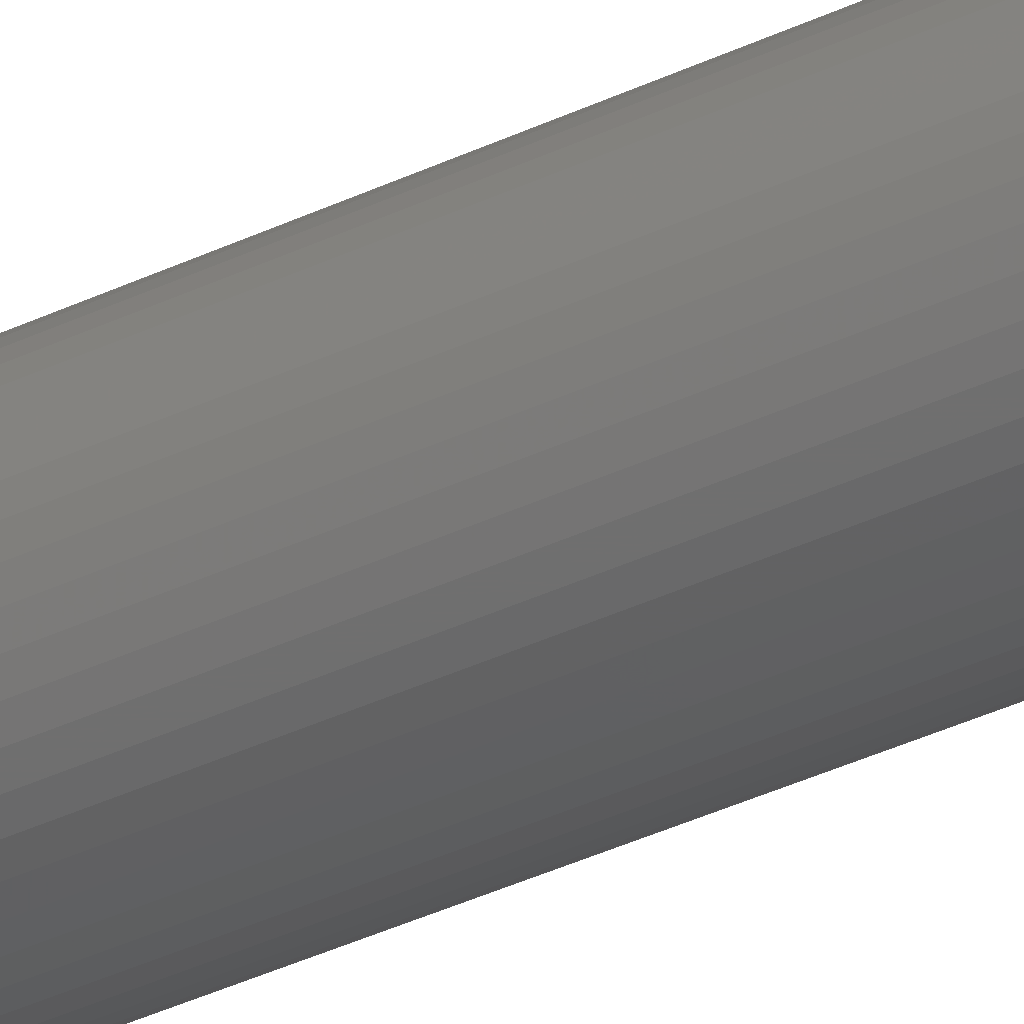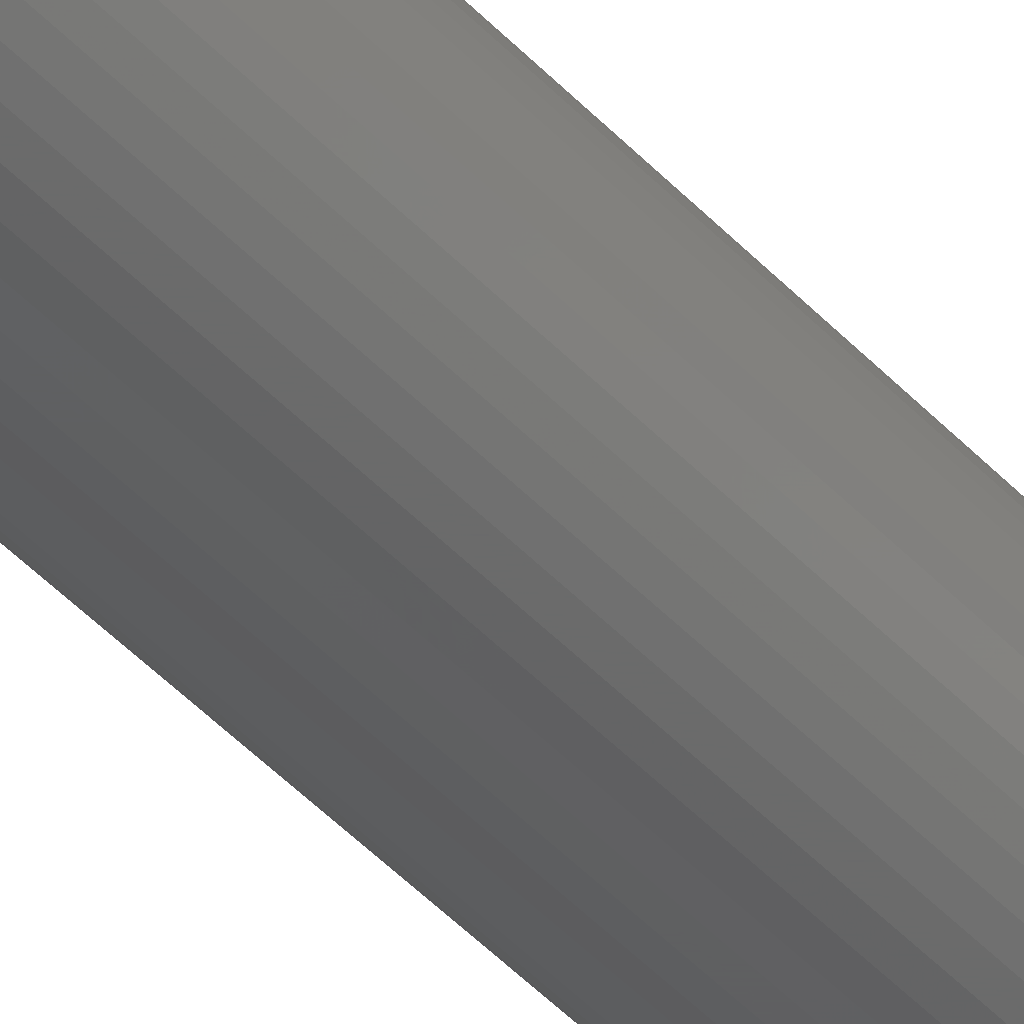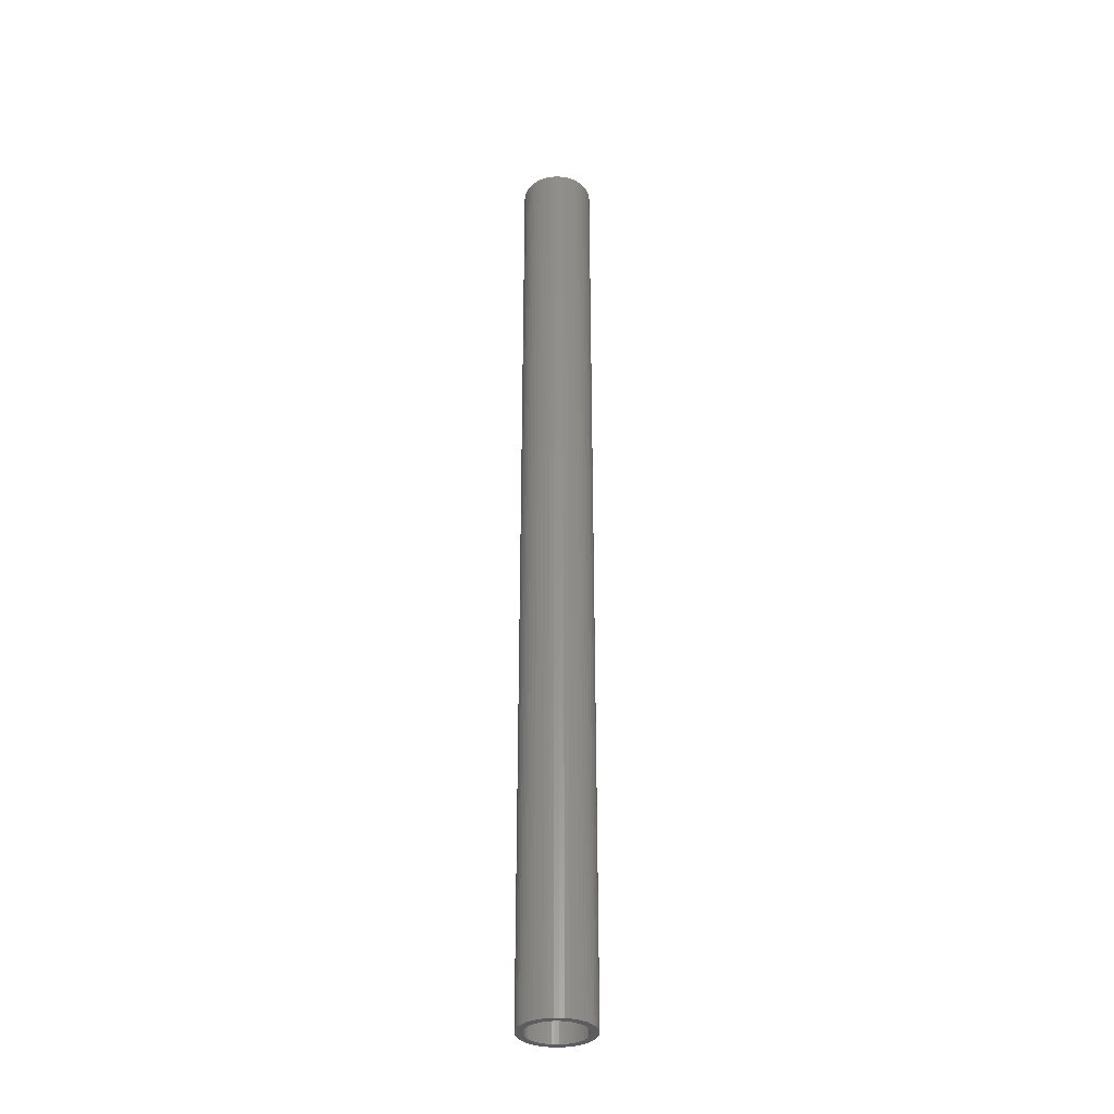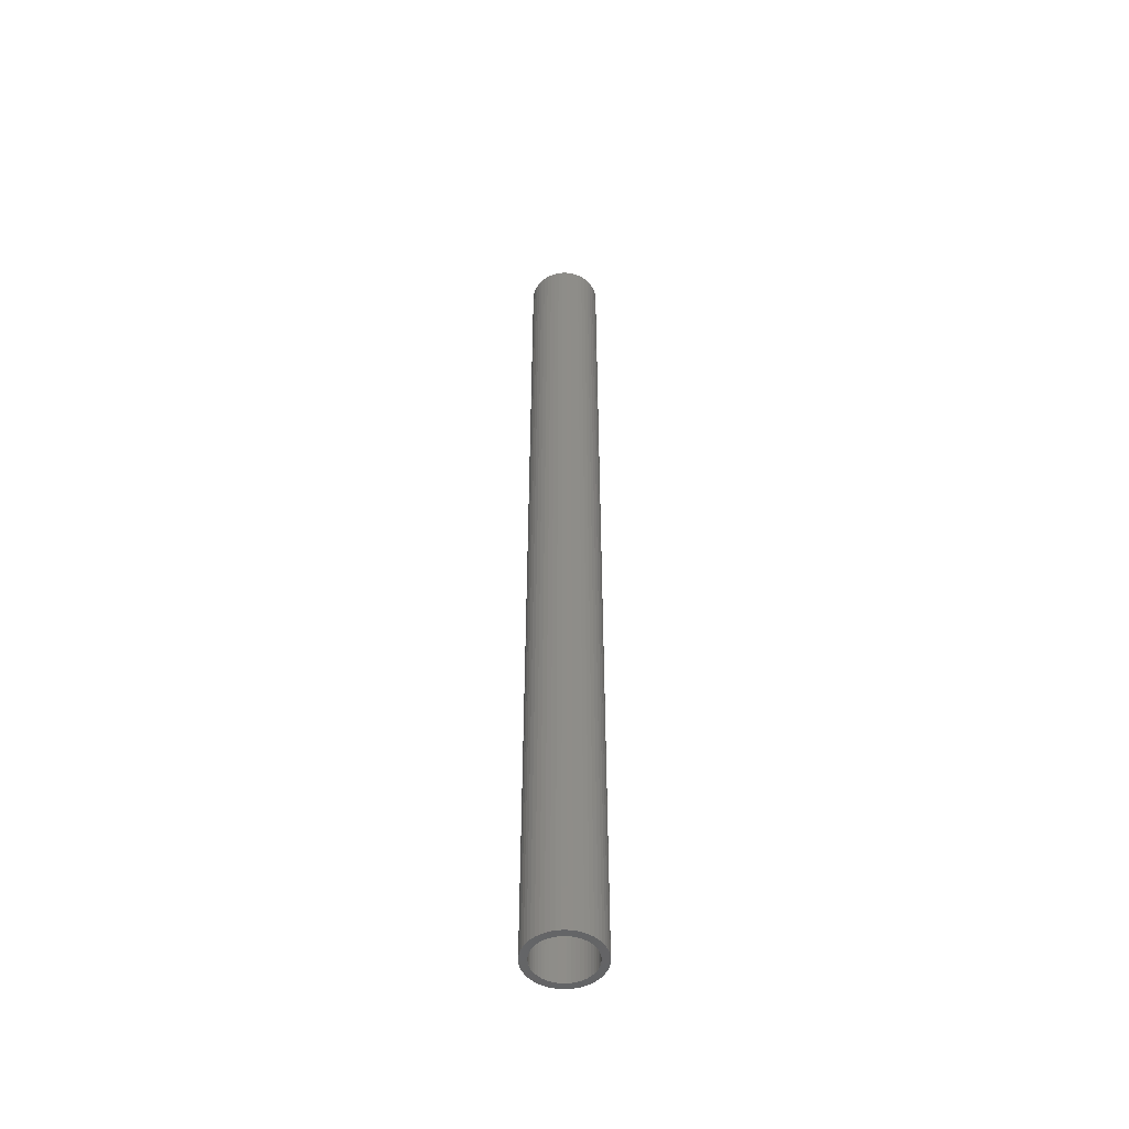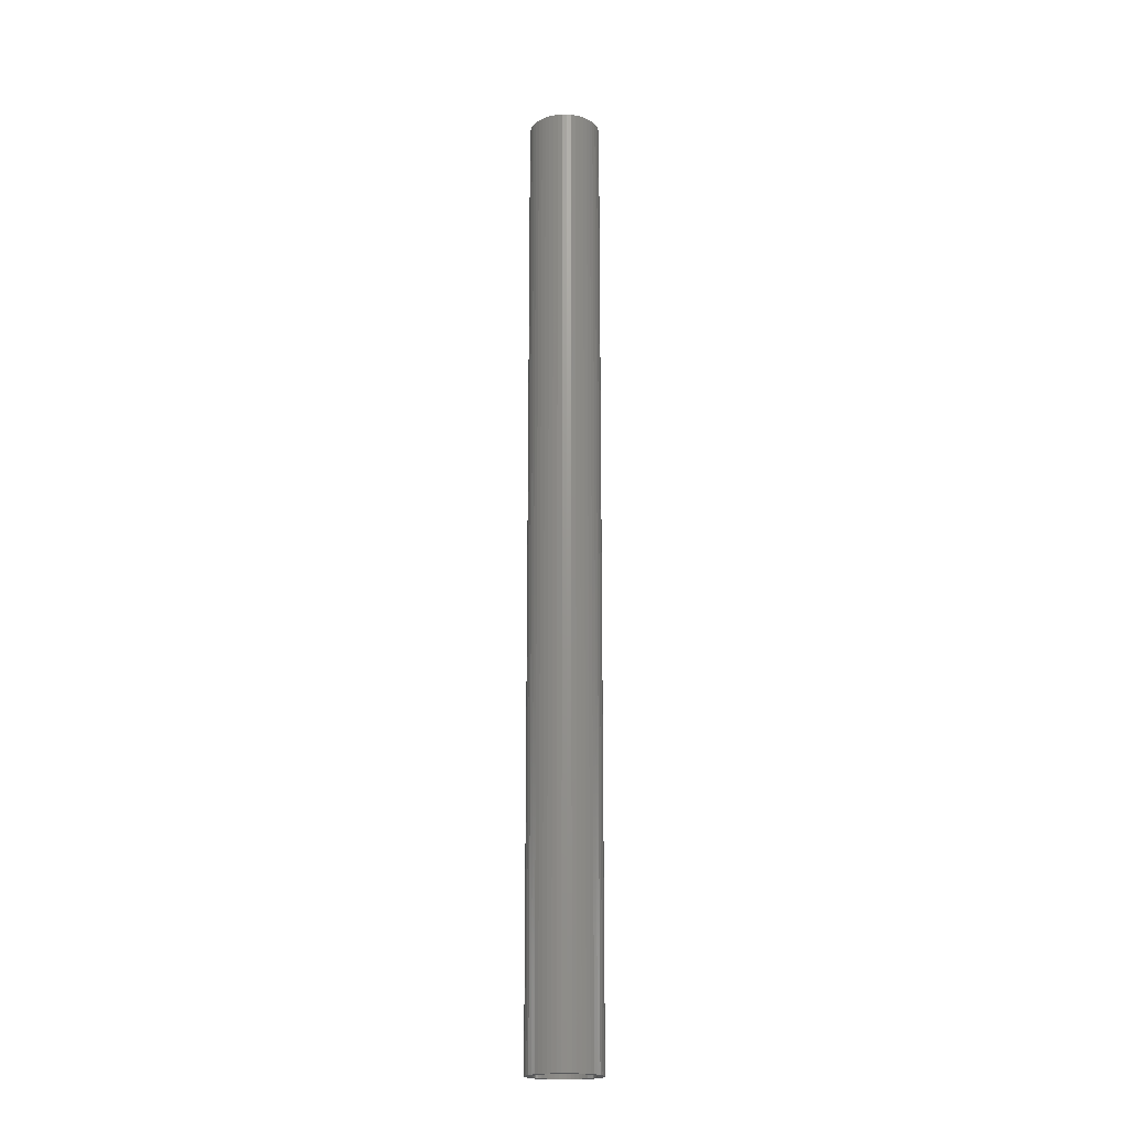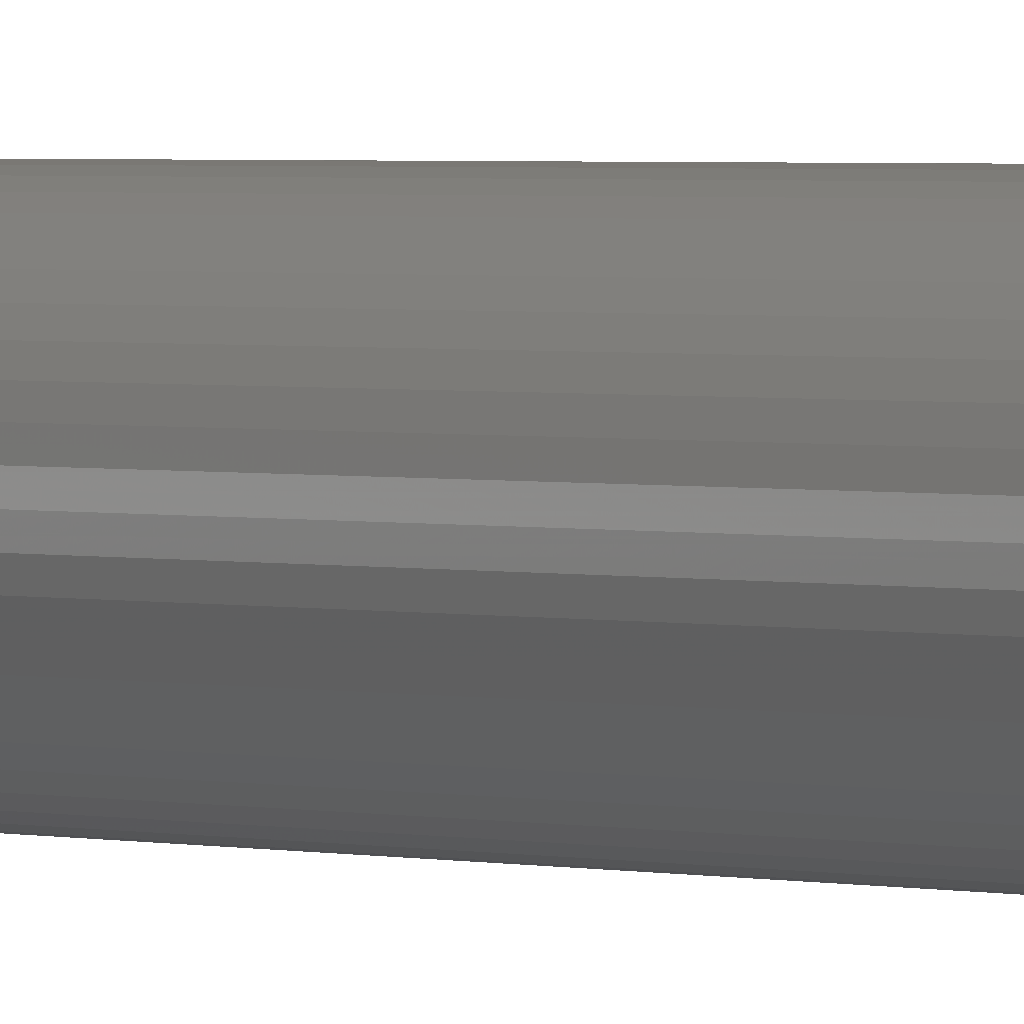
<metadata>
{"format":"stl","ext":"stl","renderer":"f3d","projection":"perspective","resolution":1024,"background":"white","views":[{"elev":-30.6,"azim":-53.8,"up":"+Y"},{"elev":-39.2,"azim":-143.7,"up":"+Y"},{"elev":-33.6,"azim":-71.3,"up":"+Z"},{"elev":-50.3,"azim":-151.1,"up":"+Z"},{"elev":-19.5,"azim":-78.8,"up":"+Z"},{"elev":1.3,"azim":-35.0,"up":"+Y"}]}
</metadata>
<code>
# stl→obj: 200 verts, 400 faces
v 2.25 0 30
v 2.232 0.282 -30
v 2.232 0.282 30
v 2.25 0 -30
v -2.25 0 -30
v -2.232 0.282 30
v -2.232 0.282 -30
v -2.25 0 30
v 0.1413 2.246 -30
v -0.1413 2.246 30
v 0.1413 2.246 30
v -0.1413 2.246 -30
v -0.1413 -2.246 -30
v 0.1413 -2.246 30
v -0.1413 -2.246 30
v 0.1413 -2.246 -30
v 1.64 1.54 -30
v 1.434 1.734 30
v 1.64 1.54 30
v 1.434 1.734 -30
v -1.434 1.734 -30
v -1.64 1.54 30
v -1.434 1.734 30
v -1.64 1.54 -30
v -0.6953 2.14 -30
v -0.958 2.036 30
v -0.6953 2.14 30
v -0.958 2.036 -30
v 2.092 -0.8283 30
v 2.179 -0.5596 -30
v 2.179 -0.5596 30
v 2.092 -0.8283 -30
v 2.092 0.8283 30
v 1.972 1.084 -30
v 1.972 1.084 30
v 2.092 0.8283 -30
v 2.179 0.5596 -30
v 2.179 0.5596 30
v 0.958 2.036 -30
v 0.6953 2.14 30
v 0.958 2.036 30
v 0.6953 2.14 -30
v 0.4216 2.21 30
v 0.4216 2.21 -30
v 1.206 1.9 30
v 1.206 1.9 -30
v -2.092 0.8283 -30
v -1.972 1.084 30
v -1.972 1.084 -30
v -2.092 0.8283 30
v -1.82 1.323 -30
v -1.82 1.323 30
v -2.179 0.5596 -30
v -2.179 0.5596 30
v -1.206 1.9 30
v -1.206 1.9 -30
v -0.4216 2.21 30
v -0.4216 2.21 -30
v 0.4216 -2.21 30
v 0.4216 -2.21 -30
v 1.82 1.323 30
v 1.82 1.323 -30
v 1.8 0 30
v 1.786 0.2256 30
v 2.232 -0.282 30
v 1.743 0.4476 30
v 1.786 -0.2256 30
v 1.674 0.6626 30
v 1.577 0.8672 30
v 1.743 -0.4476 30
v 1.456 1.058 30
v 1.312 1.232 30
v 1.147 1.387 30
v 0.9645 1.52 30
v 0.7664 1.629 30
v 0.5562 1.712 30
v 0.3373 1.768 30
v 0.113 1.796 30
v -0.113 1.796 30
v -0.3373 1.768 30
v -0.5562 1.712 30
v -0.7664 1.629 30
v -0.9645 1.52 30
v -1.147 1.387 30
v -1.312 1.232 30
v -1.456 1.058 30
v -1.577 0.8672 30
v -1.674 0.6626 30
v -1.743 0.4476 30
v 1.674 -0.6626 30
v 1.972 -1.084 30
v 1.577 -0.8672 30
v 1.82 -1.323 30
v 1.456 -1.058 30
v 1.64 -1.54 30
v 1.312 -1.232 30
v 1.434 -1.734 30
v 1.147 -1.387 30
v 1.206 -1.9 30
v 0.9645 -1.52 30
v 0.958 -2.036 30
v 0.7664 -1.629 30
v 0.6953 -2.14 30
v 0.5562 -1.712 30
v 0.3373 -1.768 30
v 0.113 -1.796 30
v -0.113 -1.796 30
v -0.3373 -1.768 30
v -0.4216 -2.21 30
v -0.5562 -1.712 30
v -0.6953 -2.14 30
v -0.7664 -1.629 30
v -0.958 -2.036 30
v -0.9645 -1.52 30
v -1.206 -1.9 30
v -1.147 -1.387 30
v -1.434 -1.734 30
v -1.312 -1.232 30
v -1.64 -1.54 30
v -1.456 -1.058 30
v -1.82 -1.323 30
v -1.577 -0.8672 30
v -1.972 -1.084 30
v -1.674 -0.6626 30
v -2.092 -0.8283 30
v -1.743 -0.4476 30
v -2.179 -0.5596 30
v -1.786 -0.2256 30
v -2.232 -0.282 30
v -1.8 0 30
v -1.786 0.2256 30
v 2.232 -0.282 -30
v 1.972 -1.084 -30
v 1.82 -1.323 -30
v -1.64 -1.54 -30
v -1.434 -1.734 -30
v -1.972 -1.084 -30
v -2.092 -0.8283 -30
v -1.82 -1.323 -30
v 1.8 0 -30
v 1.786 -0.2256 -30
v 1.743 -0.4476 -30
v 1.786 0.2256 -30
v 1.674 -0.6626 -30
v 1.577 -0.8672 -30
v 1.743 0.4476 -30
v 1.456 -1.058 -30
v 1.64 -1.54 -30
v 1.312 -1.232 -30
v 1.434 -1.734 -30
v 1.147 -1.387 -30
v 1.206 -1.9 -30
v 0.9645 -1.52 -30
v 0.958 -2.036 -30
v 0.7664 -1.629 -30
v 0.6953 -2.14 -30
v 0.5562 -1.712 -30
v 0.3373 -1.768 -30
v 0.113 -1.796 -30
v -0.113 -1.796 -30
v -0.3373 -1.768 -30
v -0.4216 -2.21 -30
v -0.5562 -1.712 -30
v -0.6953 -2.14 -30
v -0.7664 -1.629 -30
v -0.958 -2.036 -30
v -0.9645 -1.52 -30
v -1.206 -1.9 -30
v -1.147 -1.387 -30
v -1.312 -1.232 -30
v -1.456 -1.058 -30
v -1.577 -0.8672 -30
v -1.674 -0.6626 -30
v -1.743 -0.4476 -30
v 1.674 0.6626 -30
v 1.577 0.8672 -30
v 1.456 1.058 -30
v 1.312 1.232 -30
v 1.147 1.387 -30
v 0.9645 1.52 -30
v 0.7664 1.629 -30
v 0.5562 1.712 -30
v 0.3373 1.768 -30
v 0.113 1.796 -30
v -0.113 1.796 -30
v -0.3373 1.768 -30
v -0.5562 1.712 -30
v -0.7664 1.629 -30
v -0.9645 1.52 -30
v -1.147 1.387 -30
v -1.312 1.232 -30
v -1.456 1.058 -30
v -1.577 0.8672 -30
v -1.674 0.6626 -30
v -1.743 0.4476 -30
v -1.786 0.2256 -30
v -1.8 0 -30
v -2.179 -0.5596 -30
v -1.786 -0.2256 -30
v -2.232 -0.282 -30
f 1 2 3
f 2 1 4
f 5 6 7
f 6 5 8
f 9 10 11
f 10 9 12
f 13 14 15
f 14 13 16
f 17 18 19
f 18 17 20
f 21 22 23
f 22 21 24
f 25 26 27
f 26 25 28
f 29 30 31
f 30 29 32
f 33 34 35
f 34 33 36
f 3 37 38
f 37 3 2
f 39 40 41
f 40 39 42
f 42 43 40
f 43 42 44
f 20 45 18
f 45 20 46
f 47 48 49
f 48 47 50
f 51 22 24
f 22 51 52
f 53 50 47
f 50 53 54
f 28 55 26
f 55 28 56
f 12 57 10
f 57 12 58
f 16 59 14
f 59 16 60
f 38 36 33
f 36 38 37
f 61 17 19
f 17 61 62
f 35 62 61
f 62 35 34
f 44 11 43
f 11 44 9
f 46 41 45
f 41 46 39
f 49 52 51
f 52 49 48
f 7 54 53
f 54 7 6
f 63 1 3
f 64 3 38
f 1 63 65
f 66 38 33
f 67 65 63
f 68 33 35
f 65 67 31
f 69 35 61
f 70 31 67
f 31 70 29
f 3 64 63
f 38 66 64
f 33 68 66
f 71 61 19
f 35 69 68
f 61 71 69
f 72 19 18
f 19 72 71
f 73 18 45
f 18 73 72
f 45 74 73
f 41 74 45
f 41 75 74
f 40 75 41
f 40 76 75
f 43 76 40
f 43 77 76
f 11 77 43
f 11 78 77
f 11 79 78
f 10 79 11
f 10 80 79
f 57 80 10
f 57 81 80
f 27 81 57
f 27 82 81
f 26 82 27
f 26 83 82
f 55 83 26
f 83 55 84
f 23 84 55
f 84 23 85
f 22 85 23
f 85 22 86
f 52 86 22
f 86 52 87
f 48 87 52
f 87 48 88
f 88 50 89
f 50 88 48
f 90 29 70
f 29 90 91
f 92 91 90
f 91 92 93
f 94 93 92
f 93 94 95
f 96 95 94
f 95 96 97
f 98 97 96
f 97 98 99
f 100 99 98
f 100 101 99
f 102 101 100
f 102 103 101
f 104 103 102
f 104 59 103
f 105 59 104
f 105 14 59
f 106 14 105
f 107 14 106
f 107 15 14
f 108 15 107
f 108 109 15
f 110 109 108
f 110 111 109
f 112 111 110
f 112 113 111
f 114 113 112
f 115 114 116
f 114 115 113
f 117 116 118
f 116 117 115
f 119 118 120
f 121 120 122
f 118 119 117
f 123 122 124
f 125 124 126
f 127 126 128
f 120 121 119
f 129 128 130
f 54 89 50
f 89 54 131
f 122 123 121
f 6 131 54
f 124 125 123
f 131 6 130
f 126 127 125
f 8 130 6
f 128 129 127
f 130 8 129
f 56 23 55
f 23 56 21
f 58 27 57
f 27 58 25
f 65 4 1
f 4 65 132
f 93 133 91
f 133 93 134
f 31 132 65
f 132 31 30
f 135 117 119
f 117 135 136
f 137 125 138
f 125 137 123
f 135 121 139
f 121 135 119
f 140 4 132
f 141 132 30
f 4 140 2
f 142 30 32
f 143 2 140
f 144 32 133
f 2 143 37
f 145 133 134
f 146 37 143
f 37 146 36
f 132 141 140
f 30 142 141
f 32 144 142
f 147 134 148
f 133 145 144
f 134 147 145
f 149 148 150
f 148 149 147
f 151 150 152
f 150 151 149
f 152 153 151
f 154 153 152
f 154 155 153
f 156 155 154
f 156 157 155
f 60 157 156
f 60 158 157
f 16 158 60
f 16 159 158
f 16 160 159
f 13 160 16
f 13 161 160
f 162 161 13
f 162 163 161
f 164 163 162
f 164 165 163
f 166 165 164
f 166 167 165
f 168 167 166
f 167 168 169
f 136 169 168
f 169 136 170
f 135 170 136
f 170 135 171
f 139 171 135
f 171 139 172
f 137 172 139
f 172 137 173
f 173 138 174
f 138 173 137
f 175 36 146
f 36 175 34
f 176 34 175
f 34 176 62
f 177 62 176
f 62 177 17
f 178 17 177
f 17 178 20
f 179 20 178
f 20 179 46
f 180 46 179
f 180 39 46
f 181 39 180
f 181 42 39
f 182 42 181
f 182 44 42
f 183 44 182
f 183 9 44
f 184 9 183
f 185 9 184
f 185 12 9
f 186 12 185
f 186 58 12
f 187 58 186
f 187 25 58
f 188 25 187
f 188 28 25
f 189 28 188
f 56 189 190
f 189 56 28
f 21 190 191
f 190 21 56
f 24 191 192
f 51 192 193
f 191 24 21
f 49 193 194
f 47 194 195
f 53 195 196
f 192 51 24
f 7 196 197
f 198 174 138
f 174 198 199
f 193 49 51
f 200 199 198
f 194 47 49
f 199 200 197
f 195 53 47
f 5 197 200
f 196 7 53
f 197 5 7
f 152 97 99
f 97 152 150
f 91 32 29
f 32 91 133
f 138 127 198
f 127 138 125
f 95 134 93
f 134 95 148
f 154 99 101
f 99 154 152
f 156 101 103
f 101 156 154
f 60 103 59
f 103 60 156
f 162 15 109
f 15 162 13
f 168 113 115
f 113 168 166
f 139 123 137
f 123 139 121
f 198 129 200
f 129 198 127
f 200 8 5
f 8 200 129
f 150 95 97
f 95 150 148
f 164 109 111
f 109 164 162
f 166 111 113
f 111 166 164
f 136 115 117
f 115 136 168
f 140 64 143
f 64 140 63
f 130 196 131
f 196 130 197
f 185 78 79
f 78 185 184
f 159 107 106
f 107 159 160
f 179 72 73
f 72 179 178
f 191 84 85
f 84 191 190
f 188 81 82
f 81 188 187
f 147 92 145
f 92 147 94
f 175 69 176
f 69 175 68
f 143 66 146
f 66 143 64
f 182 75 76
f 75 182 181
f 183 76 77
f 76 183 182
f 180 73 74
f 73 180 179
f 88 193 87
f 193 88 194
f 89 194 88
f 194 89 195
f 187 80 81
f 80 187 186
f 158 106 105
f 106 158 159
f 155 104 102
f 104 155 157
f 146 68 175
f 68 146 66
f 177 72 178
f 72 177 71
f 176 71 177
f 71 176 69
f 184 77 78
f 77 184 183
f 181 74 75
f 74 181 180
f 87 192 86
f 192 87 193
f 86 191 85
f 191 86 192
f 131 195 89
f 195 131 196
f 189 82 83
f 82 189 188
f 190 83 84
f 83 190 189
f 186 79 80
f 79 186 185
f 141 63 140
f 63 141 67
f 149 98 96
f 98 149 151
f 142 67 141
f 67 142 70
f 122 173 124
f 173 122 172
f 145 90 144
f 90 145 92
f 149 94 147
f 94 149 96
f 161 110 108
f 110 161 163
f 118 171 120
f 171 118 170
f 124 174 126
f 174 124 173
f 157 105 104
f 105 157 158
f 151 100 98
f 100 151 153
f 153 102 100
f 102 153 155
f 144 70 142
f 70 144 90
f 160 108 107
f 108 160 161
f 163 112 110
f 112 163 165
f 167 116 114
f 116 167 169
f 169 118 116
f 118 169 170
f 126 199 128
f 199 126 174
f 128 197 130
f 197 128 199
f 165 114 112
f 114 165 167
f 120 172 122
f 172 120 171

</code>
